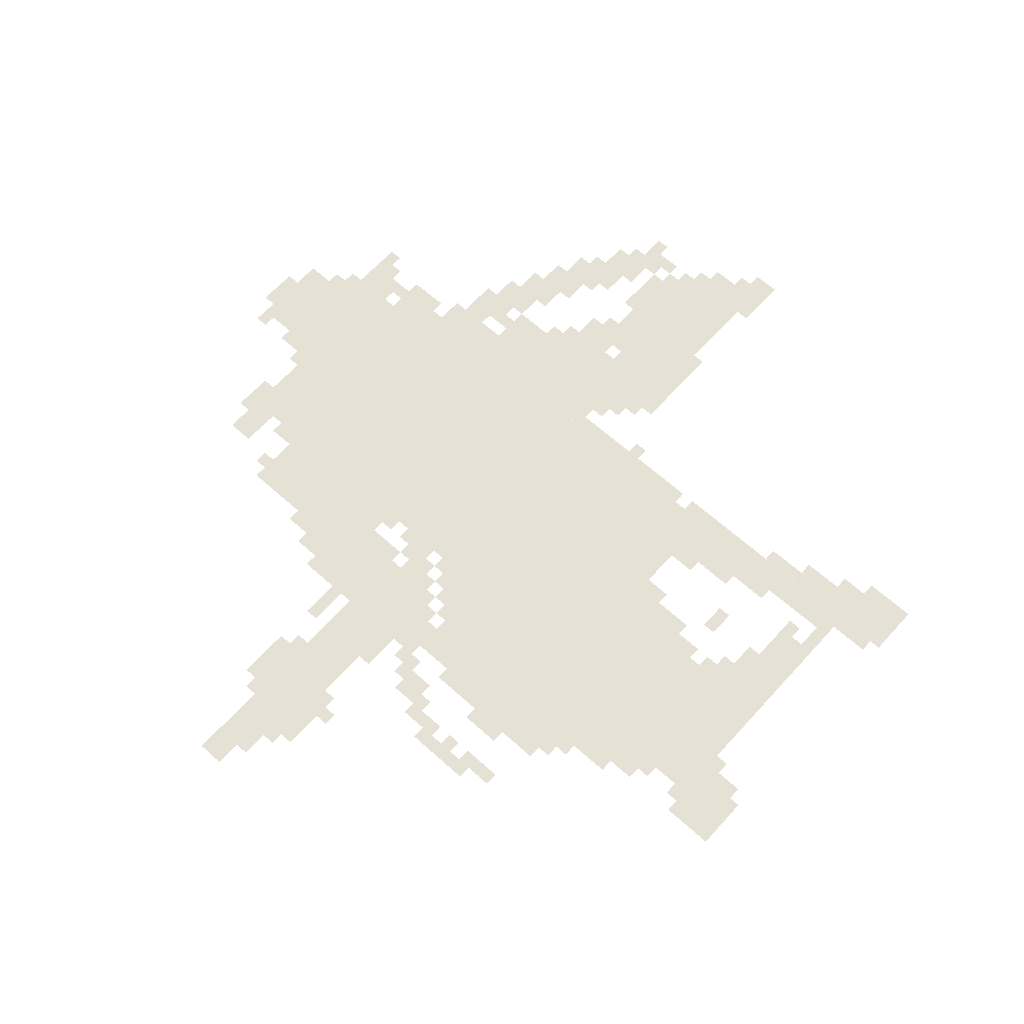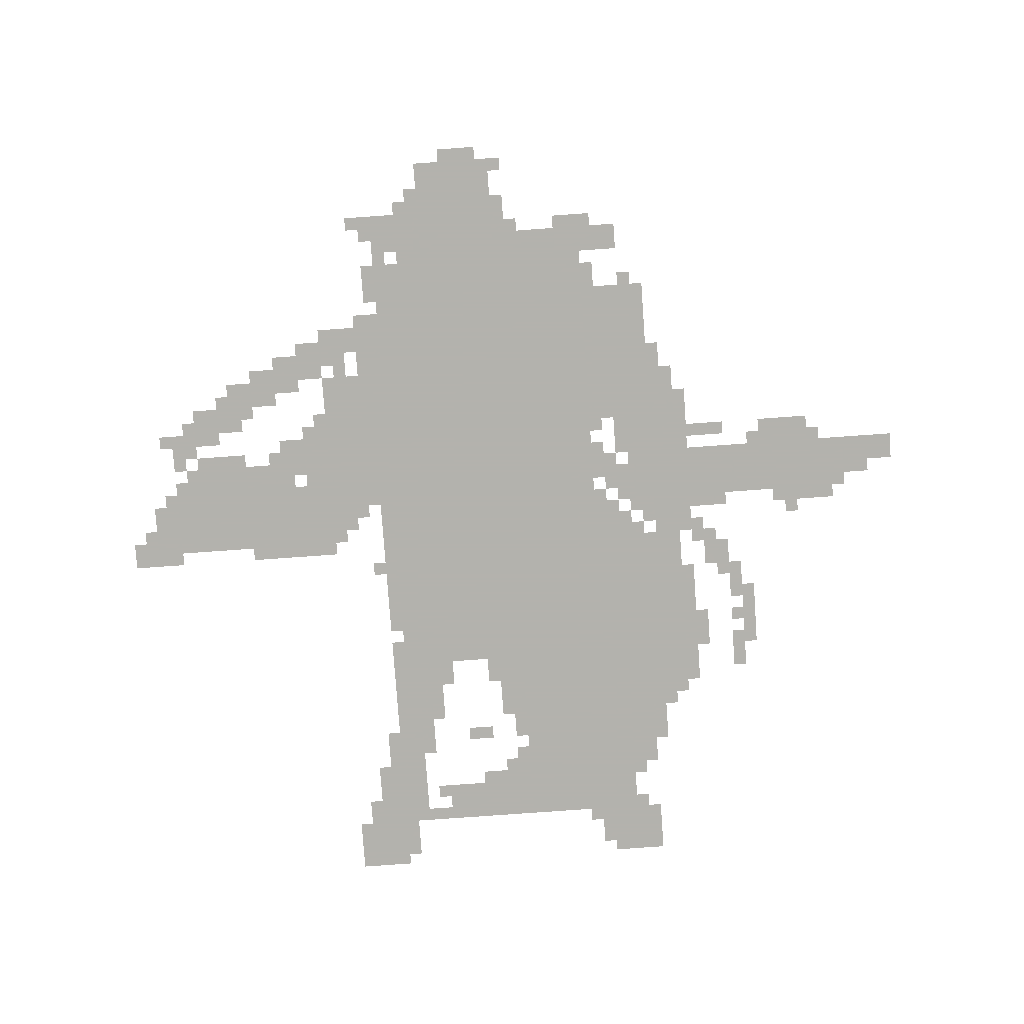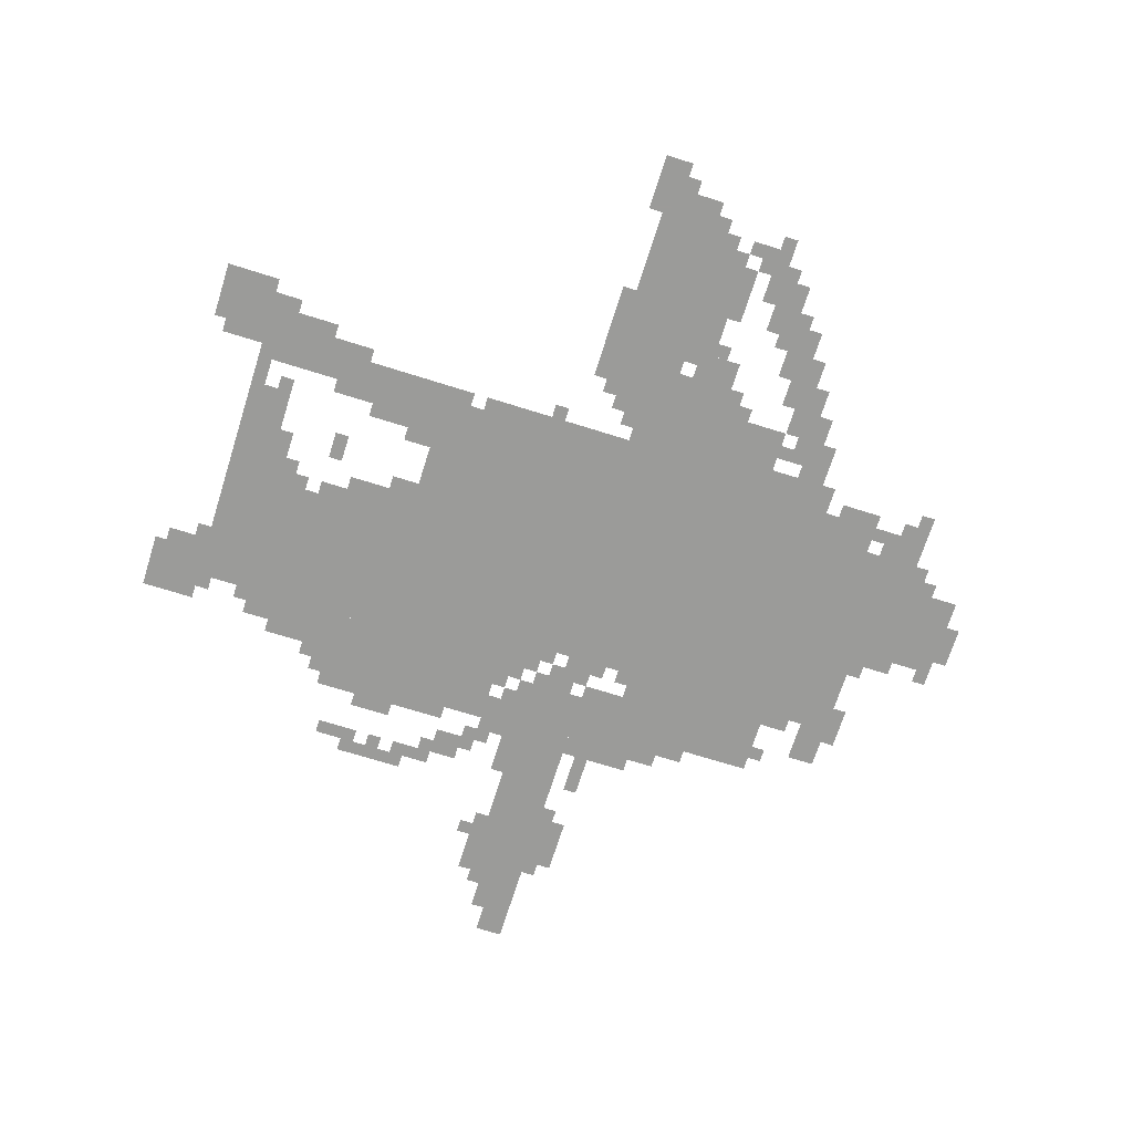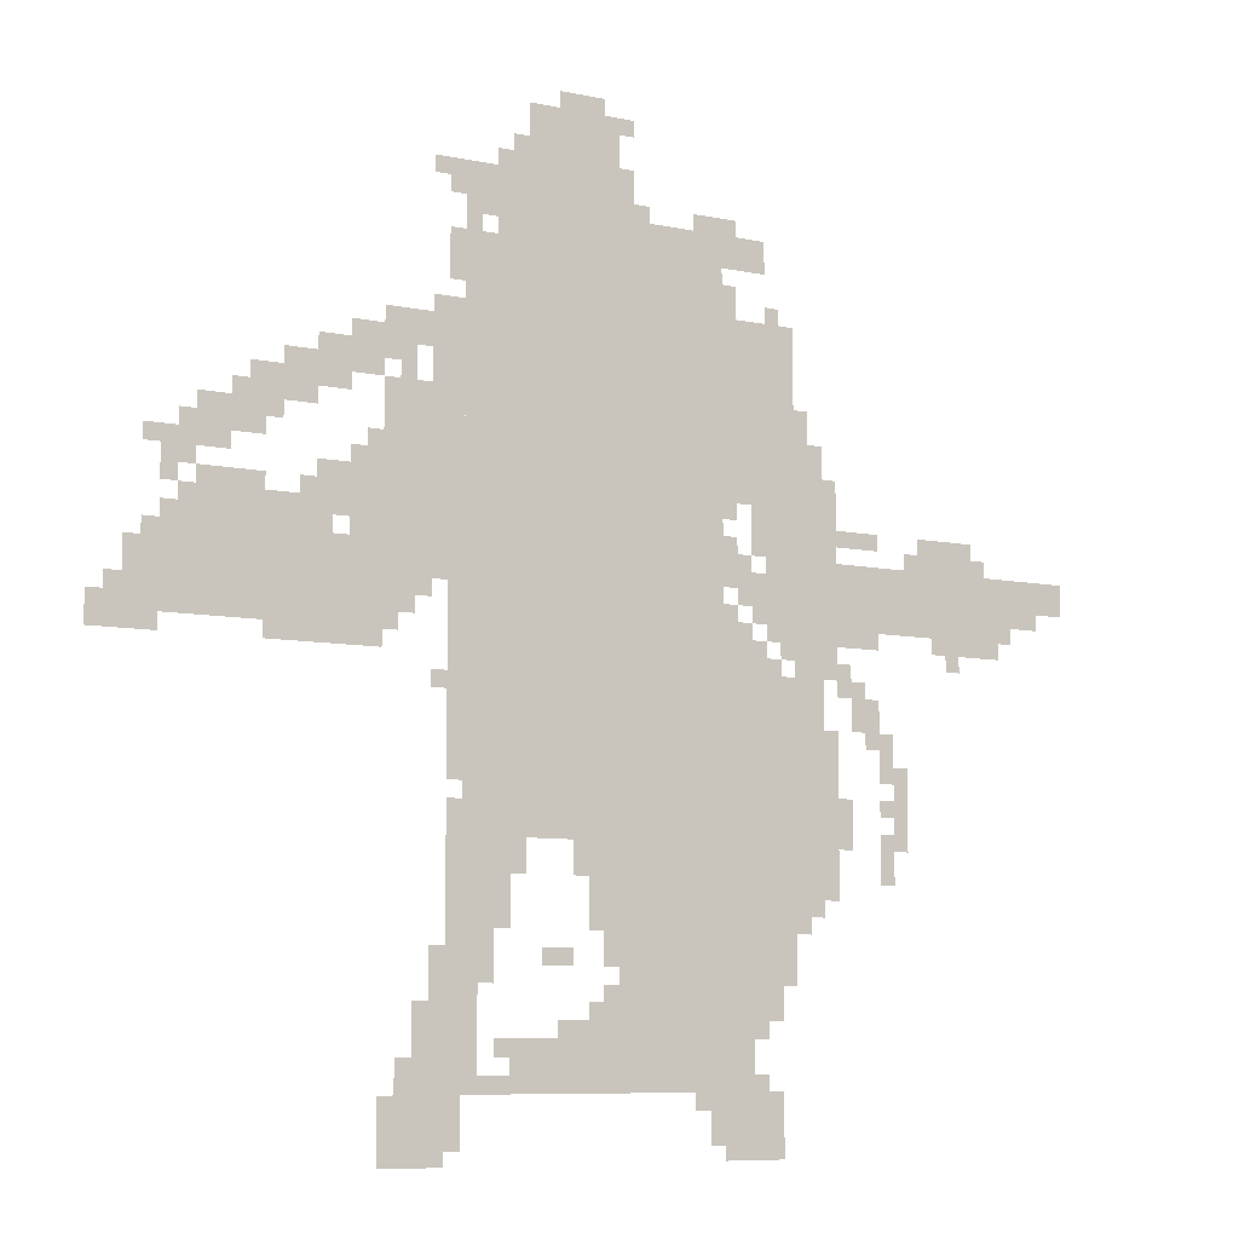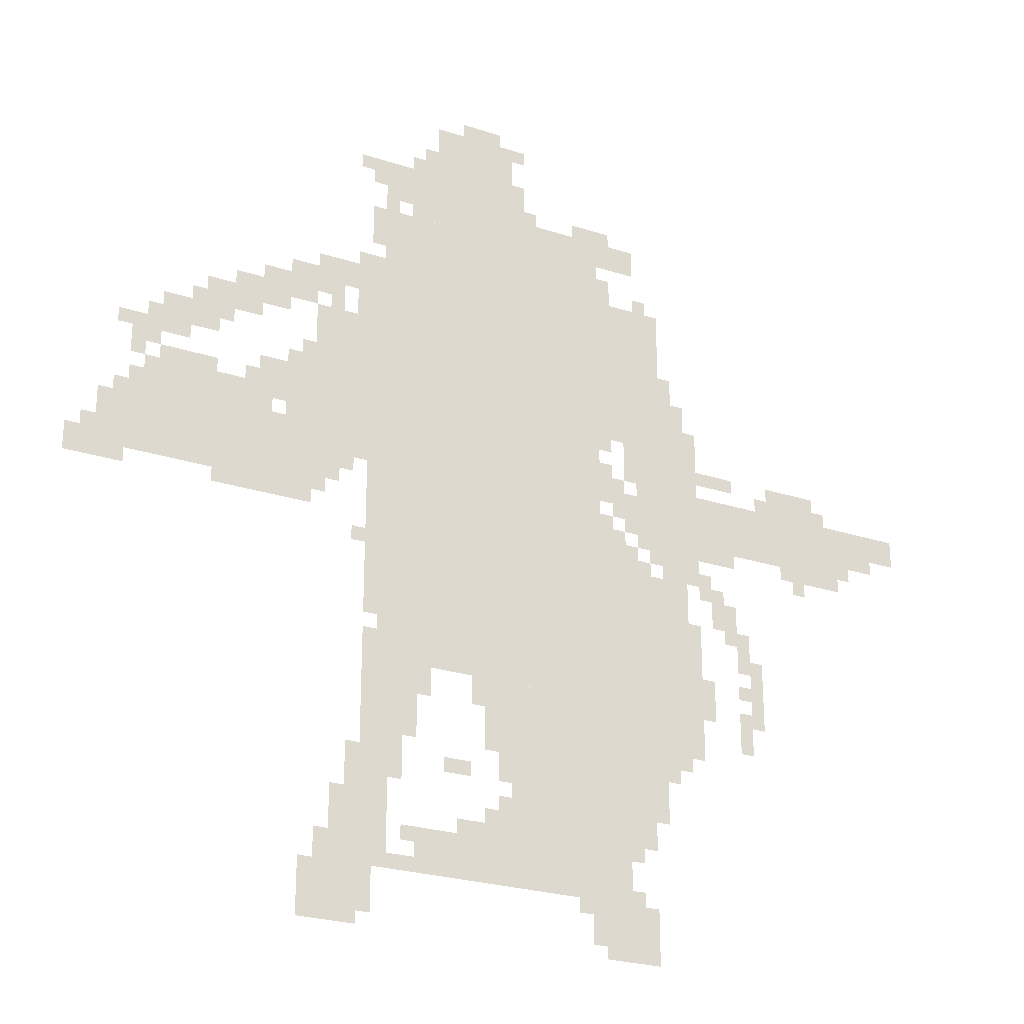
<metadata>
{"format":"obj","ext":"obj","renderer":"f3d","projection":"perspective","resolution":1024,"background":"white","views":[{"elev":64.2,"azim":-47.8,"up":"+Z"},{"elev":-79.4,"azim":-175.9,"up":"+Z"},{"elev":-69.6,"azim":72.5,"up":"+Z"},{"elev":-8.0,"azim":149.2,"up":"+Y"},{"elev":-25.1,"azim":152.1,"up":"+Y"}]}
</metadata>
<code>
g bailong_4_rw-mesh
v -704 571 0
v -704 1115 0
v -1248 1115 0
v -1248 571 0
v -704 1115 0
v -704 1659 0
v -1248 1659 0
v -1248 1115 0
v -1024 123 0
v -1024 571 0
v -1312 571 0
v -1312 123 0
v -1248 571 0
v -1248 891 0
v -1472 891 0
v -1472 571 0
v -1248 1211 0
v -1248 1563 0
v -1408 1563 0
v -1408 1211 0
v -832 1659 0
v -832 1915 0
v -1024 1915 0
v -1024 1659 0
v -544 1083 0
v -544 1371 0
v -704 1371 0
v -704 1083 0
v -352 923 0
v -352 1083 0
v -576 1083 0
v -576 923 0
v -128 923 0
v -128 1083 0
v -352 1083 0
v -352 923 0
v -1312 987 0
v -1312 1083 0
v -1632 1083 0
v -1632 987 0
v -1632 987 0
v -1632 1083 0
v -1920 1083 0
v -1920 987 0
v -800 123 0
v -800 219 0
v -1024 219 0
v -1024 123 0
v -608 123 0
v -608 283 0
v -736 283 0
v -736 123 0
v -1312 1115 0
v -1312 1211 0
v -1504 1211 0
v -1504 1115 0
v -1312 475 0
v -1312 571 0
v -1504 571 0
v -1504 475 0
v -544 0 0
v -544 123 0
v -672 123 0
v -672 0 0
v -1248 0 0
v -1248 123 0
v -1376 123 0
v -1376 0 0
v -704 1691 0
v -704 1787 0
v -832 1787 0
v -832 1691 0
v -1696 1083 0
v -1696 1115 0
v -2047 1115 0
v -2047 1083 0
v -1344 1083 0
v -1344 1115 0
v -1696 1115 0
v -1696 1083 0
v -672 411 0
v -672 571 0
v -736 571 0
v -736 411 0
v -160 1083 0
v -160 1147 0
v -320 1147 0
v -320 1083 0
v -1024 1659 0
v -1024 1723 0
v -1184 1723 0
v -1184 1659 0
v -1184 1659 0
v -1184 1723 0
v -1344 1723 0
v -1344 1659 0
v -1408 891 0
v -1408 987 0
v -1504 987 0
v -1504 891 0
v -1312 315 0
v -1312 411 0
v -1408 411 0
v -1408 315 0
v -672 283 0
v -672 411 0
v -736 411 0
v -736 283 0
v -1408 1211 0
v -1408 1339 0
v -1472 1339 0
v -1472 1211 0
v -1696 1115 0
v -1696 1179 0
v -1824 1179 0
v -1824 1115 0
v -320 1083 0
v -320 1147 0
v -448 1147 0
v -448 1083 0
v -416 1371 0
v -416 1435 0
v -544 1435 0
v -544 1371 0
v -1312 411 0
v -1312 475 0
v -1440 475 0
v -1440 411 0
v -672 859 0
v -672 1083 0
v -704 1083 0
v -704 859 0
v -1248 891 0
v -1248 987 0
v -1312 987 0
v -1312 891 0
v -192 1211 0
v -192 1307 0
v -256 1307 0
v -256 1211 0
v -672 667 0
v -672 859 0
v -704 859 0
v -704 667 0
v -576 1019 0
v -576 1083 0
v -672 1083 0
v -672 1019 0
v -288 1275 0
v -288 1371 0
v -352 1371 0
v -352 1275 0
v -352 1307 0
v -352 1403 0
v -416 1403 0
v -416 1307 0
v -544 1403 0
v -544 1499 0
v -608 1499 0
v -608 1403 0
v -64 955 0
v -64 1051 0
v -128 1051 0
v -128 955 0
v -960 475 0
v -960 571 0
v -1024 571 0
v -1024 475 0
v -480 1147 0
v -480 1243 0
v -544 1243 0
v -544 1147 0
v -640 1435 0
v -640 1531 0
v -704 1531 0
v -704 1435 0
v 0 891 0
v 0 955 0
v -64 955 0
v -64 891 0
v -1248 1051 0
v -1248 1115 0
v -1312 1115 0
v -1312 1051 0
v -1536 795 0
v -1536 859 0
v -1600 859 0
v -1600 795 0
v -416 1147 0
v -416 1211 0
v -480 1211 0
v -480 1147 0
v -960 219 0
v -960 283 0
v -1024 283 0
v -1024 219 0
v -128 1179 0
v -128 1243 0
v -192 1243 0
v -192 1179 0
v -1312 251 0
v -1312 315 0
v -1376 315 0
v -1376 251 0
v -1920 1019 0
v -1920 1083 0
v -1984 1083 0
v -1984 1019 0
v -960 411 0
v -960 475 0
v -1024 475 0
v -1024 411 0
v -64 891 0
v -64 955 0
v -128 955 0
v -128 891 0
v -320 891 0
v -320 923 0
v -448 923 0
v -448 891 0
v -736 443 0
v -736 571 0
v -768 571 0
v -768 443 0
v -1472 667 0
v -1472 795 0
v -1504 795 0
v -1504 667 0
v -736 315 0
v -736 443 0
v -768 443 0
v -768 315 0
v -480 1083 0
v -480 1147 0
v -544 1147 0
v -544 1083 0
v -640 1371 0
v -640 1435 0
v -704 1435 0
v -704 1371 0
v -1472 571 0
v -1472 667 0
v -1504 667 0
v -1504 571 0
v -768 475 0
v -768 571 0
v -800 571 0
v -800 475 0
v -1632 635 0
v -1632 731 0
v -1664 731 0
v -1664 635 0
v -1728 955 0
v -1728 987 0
v -1824 987 0
v -1824 955 0
v -448 891 0
v -448 923 0
v -544 923 0
v -544 891 0
v -608 1435 0
v -608 1499 0
v -640 1499 0
v -640 1435 0
v -1248 1563 0
v -1248 1627 0
v -1280 1627 0
v -1280 1563 0
v -1472 1211 0
v -1472 1275 0
v -1504 1275 0
v -1504 1211 0
v -1408 1339 0
v -1408 1403 0
v -1440 1403 0
v -1440 1339 0
v -416 1339 0
v -416 1371 0
v -480 1371 0
v -480 1339 0
v -480 1435 0
v -480 1467 0
v -544 1467 0
v -544 1435 0
v -1216 59 0
v -1216 123 0
v -1248 123 0
v -1248 59 0
v -640 1755 0
v -640 1787 0
v -704 1787 0
v -704 1755 0
v -800 1787 0
v -800 1851 0
v -832 1851 0
v -832 1787 0
v -768 1659 0
v -768 1691 0
v -832 1691 0
v -832 1659 0
v -640 315 0
v -640 379 0
v -672 379 0
v -672 315 0
v -672 59 0
v -672 123 0
v -704 123 0
v -704 59 0
v -1984 1051 0
v -1984 1083 0
v -2047 1083 0
v -2047 1051 0
v -864 347 0
v -864 379 0
v -928 379 0
v -928 347 0
v -992 347 0
v -992 411 0
v -1024 411 0
v -1024 347 0
v -928 507 0
v -928 571 0
v -960 571 0
v -960 507 0
v -736 123 0
v -736 155 0
v -800 155 0
v -800 123 0
v -576 123 0
v -576 187 0
v -608 187 0
v -608 123 0
v -896 219 0
v -896 251 0
v -960 251 0
v -960 219 0
v -1312 891 0
v -1312 955 0
v -1344 955 0
v -1344 891 0
v -1344 955 0
v -1344 987 0
v -1408 987 0
v -1408 955 0
v -576 955 0
v -576 1019 0
v -608 1019 0
v -608 955 0
v -800 507 0
v -800 571 0
v -832 571 0
v -832 507 0
v -672 571 0
v -672 635 0
v -704 635 0
v -704 571 0
v -1504 859 0
v -1504 923 0
v -1536 923 0
v -1536 859 0
v -1504 955 0
v -1504 987 0
v -1568 987 0
v -1568 955 0
v -1024 1755 0
v -1024 1819 0
v -1056 1819 0
v -1056 1755 0
v -1600 731 0
v -1600 795 0
v -1632 795 0
v -1632 731 0
v -1824 955 0
v -1824 987 0
v -1888 987 0
v -1888 955 0
v -1184 1723 0
v -1184 1755 0
v -1248 1755 0
v -1248 1723 0
v -672 1595 0
v -672 1659 0
v -704 1659 0
v -704 1595 0
v -1504 1147 0
v -1504 1179 0
v -1568 1179 0
v -1568 1147 0
v -256 1275 0
v -256 1339 0
v -288 1339 0
v -288 1275 0
v -768 411 0
v -768 475 0
v -800 475 0
v -800 411 0
v -1600 539 0
v -1600 603 0
v -1632 603 0
v -1632 539 0
v -1632 571 0
v -1632 635 0
v -1664 635 0
v -1664 571 0
v -192 1147 0
v -192 1179 0
v -256 1179 0
v -256 1147 0
v -1504 603 0
v -1504 667 0
v -1536 667 0
v -1536 603 0
v -896 1915 0
v -896 1947 0
v -960 1947 0
v -960 1915 0
v -256 1147 0
v -256 1179 0
v -320 1179 0
v -320 1147 0
v -32 955 0
v -32 987 0
v -64 987 0
v -64 955 0
v -128 1147 0
v -128 1179 0
v -160 1179 0
v -160 1147 0
v -1248 987 0
v -1248 1019 0
v -1280 1019 0
v -1280 987 0
v -1248 1115 0
v -1248 1147 0
v -1280 1147 0
v -1280 1115 0
v -1664 1115 0
v -1664 1147 0
v -1696 1147 0
v -1696 1115 0
v -384 1147 0
v -384 1179 0
v -416 1179 0
v -416 1147 0
v -448 1115 0
v -448 1147 0
v -480 1147 0
v -480 1115 0
v -1824 1115 0
v -1824 1147 0
v -1856 1147 0
v -1856 1115 0
v -1280 1019 0
v -1280 1051 0
v -1312 1051 0
v -1312 1019 0
v -608 987 0
v -608 1019 0
v -640 1019 0
v -640 987 0
v -128 1083 0
v -128 1115 0
v -160 1115 0
v -160 1083 0
v -96 1051 0
v -96 1083 0
v -128 1083 0
v -128 1051 0
v -640 827 0
v -640 859 0
v -672 859 0
v -672 827 0
v -1376 923 0
v -1376 955 0
v -1408 955 0
v -1408 923 0
v -1568 763 0
v -1568 795 0
v -1600 795 0
v -1600 763 0
v -1536 859 0
v -1536 891 0
v -1568 891 0
v -1568 859 0
v -1344 891 0
v -1344 923 0
v -1376 923 0
v -1376 891 0
v -1760 923 0
v -1760 955 0
v -1792 955 0
v -1792 923 0
v -1600 635 0
v -1600 667 0
v -1632 667 0
v -1632 635 0
v -768 187 0
v -768 219 0
v -800 219 0
v -800 187 0
v -1312 123 0
v -1312 155 0
v -1344 155 0
v -1344 123 0
v -1184 91 0
v -1184 123 0
v -1216 123 0
v -1216 91 0
v -1440 443 0
v -1440 475 0
v -1472 475 0
v -1472 443 0
v -992 283 0
v -992 315 0
v -1024 315 0
v -1024 283 0
v -1312 219 0
v -1312 251 0
v -1344 251 0
v -1344 219 0
v -1504 571 0
v -1504 603 0
v -1536 603 0
v -1536 571 0
v -1600 699 0
v -1600 731 0
v -1632 731 0
v -1632 699 0
v -1568 955 0
v -1568 987 0
v -1600 987 0
v -1600 955 0
v -672 27 0
v -672 59 0
v -704 59 0
v -704 27 0
v -640 283 0
v -640 315 0
v -672 315 0
v -672 283 0
v -1600 507 0
v -1600 539 0
v -1632 539 0
v -1632 507 0
v -1248 1723 0
v -1248 1755 0
v -1280 1755 0
v -1280 1723 0
v -1024 1723 0
v -1024 1755 0
v -1056 1755 0
v -1056 1723 0
v -960 1915 0
v -960 1947 0
v -992 1947 0
v -992 1915 0
v -1568 1147 0
v -1568 1179 0
v -1600 1179 0
v -1600 1147 0
v -256 1243 0
v -256 1275 0
v -288 1275 0
v -288 1243 0
v -672 1563 0
v -672 1595 0
v -704 1595 0
v -704 1563 0
v -1216 27 0
v -1216 59 0
v -1248 59 0
v -1248 27 0
v -288 1243 0
v -288 1275 0
v -320 1275 0
v -320 1243 0
v -160 1243 0
v -160 1275 0
v -192 1275 0
v -192 1243 0
v -576 1371 0
v -576 1403 0
v -608 1403 0
v -608 1371 0
v -1248 1179 0
v -1248 1211 0
v -1280 1211 0
v -1280 1179 0
v -96 1211 0
v -96 1243 0
v -128 1243 0
v -128 1211 0
v -512 1243 0
v -512 1275 0
v -544 1275 0
v -544 1243 0
v -672 1723 0
v -672 1755 0
v -704 1755 0
v -704 1723 0
v -768 1787 0
v -768 1819 0
v -800 1819 0
v -800 1787 0
v -1024 1883 0
v -1024 1915 0
v -1056 1915 0
v -1056 1883 0
v -1344 1563 0
v -1344 1595 0
v -1376 1595 0
v -1376 1563 0
v -704 1659 0
v -704 1691 0
v -736 1691 0
v -736 1659 0
v -1056 1723 0
v -1056 1755 0
v -1088 1755 0
v -1088 1723 0
g bailong_4_rw-mesh_0
f 3 2 1
f 1 4 3
f 7 6 5
f 5 8 7
f 11 10 9
f 9 12 11
f 15 14 13
f 13 16 15
f 19 18 17
f 17 20 19
f 23 22 21
f 21 24 23
f 27 26 25
f 25 28 27
f 31 30 29
f 29 32 31
f 35 34 33
f 33 36 35
f 39 38 37
f 37 40 39
f 43 42 41
f 41 44 43
f 47 46 45
f 45 48 47
f 51 50 49
f 49 52 51
f 55 54 53
f 53 56 55
f 59 58 57
f 57 60 59
f 63 62 61
f 61 64 63
f 67 66 65
f 65 68 67
f 71 70 69
f 69 72 71
f 75 74 73
f 73 76 75
f 79 78 77
f 77 80 79
f 83 82 81
f 81 84 83
f 87 86 85
f 85 88 87
f 91 90 89
f 89 92 91
f 95 94 93
f 93 96 95
f 99 98 97
f 97 100 99
f 103 102 101
f 101 104 103
f 107 106 105
f 105 108 107
f 111 110 109
f 109 112 111
f 115 114 113
f 113 116 115
f 119 118 117
f 117 120 119
f 123 122 121
f 121 124 123
f 127 126 125
f 125 128 127
f 131 130 129
f 129 132 131
f 135 134 133
f 133 136 135
f 139 138 137
f 137 140 139
f 143 142 141
f 141 144 143
f 147 146 145
f 145 148 147
f 151 150 149
f 149 152 151
f 155 154 153
f 153 156 155
f 159 158 157
f 157 160 159
f 163 162 161
f 161 164 163
f 167 166 165
f 165 168 167
f 171 170 169
f 169 172 171
f 175 174 173
f 173 176 175
f 179 178 177
f 177 180 179
f 183 182 181
f 181 184 183
f 187 186 185
f 185 188 187
f 191 190 189
f 189 192 191
f 195 194 193
f 193 196 195
f 199 198 197
f 197 200 199
f 203 202 201
f 201 204 203
f 207 206 205
f 205 208 207
f 211 210 209
f 209 212 211
f 215 214 213
f 213 216 215
f 219 218 217
f 217 220 219
f 223 222 221
f 221 224 223
f 227 226 225
f 225 228 227
f 231 230 229
f 229 232 231
f 235 234 233
f 233 236 235
f 239 238 237
f 237 240 239
f 243 242 241
f 241 244 243
f 247 246 245
f 245 248 247
f 251 250 249
f 249 252 251
f 255 254 253
f 253 256 255
f 259 258 257
f 257 260 259
f 263 262 261
f 261 264 263
f 267 266 265
f 265 268 267
f 271 270 269
f 269 272 271
f 275 274 273
f 273 276 275
f 279 278 277
f 277 280 279
f 283 282 281
f 281 284 283
f 287 286 285
f 285 288 287
f 291 290 289
f 289 292 291
f 295 294 293
f 293 296 295
f 299 298 297
f 297 300 299
f 303 302 301
f 301 304 303
f 307 306 305
f 305 308 307
f 311 310 309
f 309 312 311
f 315 314 313
f 313 316 315
f 319 318 317
f 317 320 319
f 323 322 321
f 321 324 323
f 327 326 325
f 325 328 327
f 331 330 329
f 329 332 331
f 335 334 333
f 333 336 335
f 339 338 337
f 337 340 339
f 343 342 341
f 341 344 343
f 347 346 345
f 345 348 347
f 351 350 349
f 349 352 351
f 355 354 353
f 353 356 355
f 359 358 357
f 357 360 359
f 363 362 361
f 361 364 363
f 367 366 365
f 365 368 367
f 371 370 369
f 369 372 371
f 375 374 373
f 373 376 375
f 379 378 377
f 377 380 379
f 383 382 381
f 381 384 383
f 387 386 385
f 385 388 387
f 391 390 389
f 389 392 391
f 395 394 393
f 393 396 395
f 399 398 397
f 397 400 399
f 403 402 401
f 401 404 403
f 407 406 405
f 405 408 407
f 411 410 409
f 409 412 411
f 415 414 413
f 413 416 415
f 419 418 417
f 417 420 419
f 423 422 421
f 421 424 423
f 427 426 425
f 425 428 427
f 431 430 429
f 429 432 431
f 435 434 433
f 433 436 435
f 439 438 437
f 437 440 439
f 443 442 441
f 441 444 443
f 447 446 445
f 445 448 447
f 451 450 449
f 449 452 451
f 455 454 453
f 453 456 455
f 459 458 457
f 457 460 459
f 463 462 461
f 461 464 463
f 467 466 465
f 465 468 467
f 471 470 469
f 469 472 471
f 475 474 473
f 473 476 475
f 479 478 477
f 477 480 479
f 483 482 481
f 481 484 483
f 487 486 485
f 485 488 487
f 491 490 489
f 489 492 491
f 495 494 493
f 493 496 495
f 499 498 497
f 497 500 499
f 503 502 501
f 501 504 503
f 507 506 505
f 505 508 507
f 511 510 509
f 509 512 511
f 515 514 513
f 513 516 515
f 519 518 517
f 517 520 519
f 523 522 521
f 521 524 523
f 527 526 525
f 525 528 527
f 531 530 529
f 529 532 531
f 535 534 533
f 533 536 535
f 539 538 537
f 537 540 539
f 543 542 541
f 541 544 543
f 547 546 545
f 545 548 547
f 551 550 549
f 549 552 551
f 555 554 553
f 553 556 555
f 559 558 557
f 557 560 559
f 563 562 561
f 561 564 563
f 567 566 565
f 565 568 567
f 571 570 569
f 569 572 571
f 575 574 573
f 573 576 575
f 579 578 577
f 577 580 579
f 583 582 581
f 581 584 583
f 587 586 585
f 585 588 587
f 591 590 589
f 589 592 591
f 595 594 593
f 593 596 595
f 599 598 597
f 597 600 599
f 603 602 601
f 601 604 603
f 607 606 605
f 605 608 607
f 611 610 609
f 609 612 611
f 615 614 613
f 613 616 615
f 619 618 617
f 617 620 619

</code>
